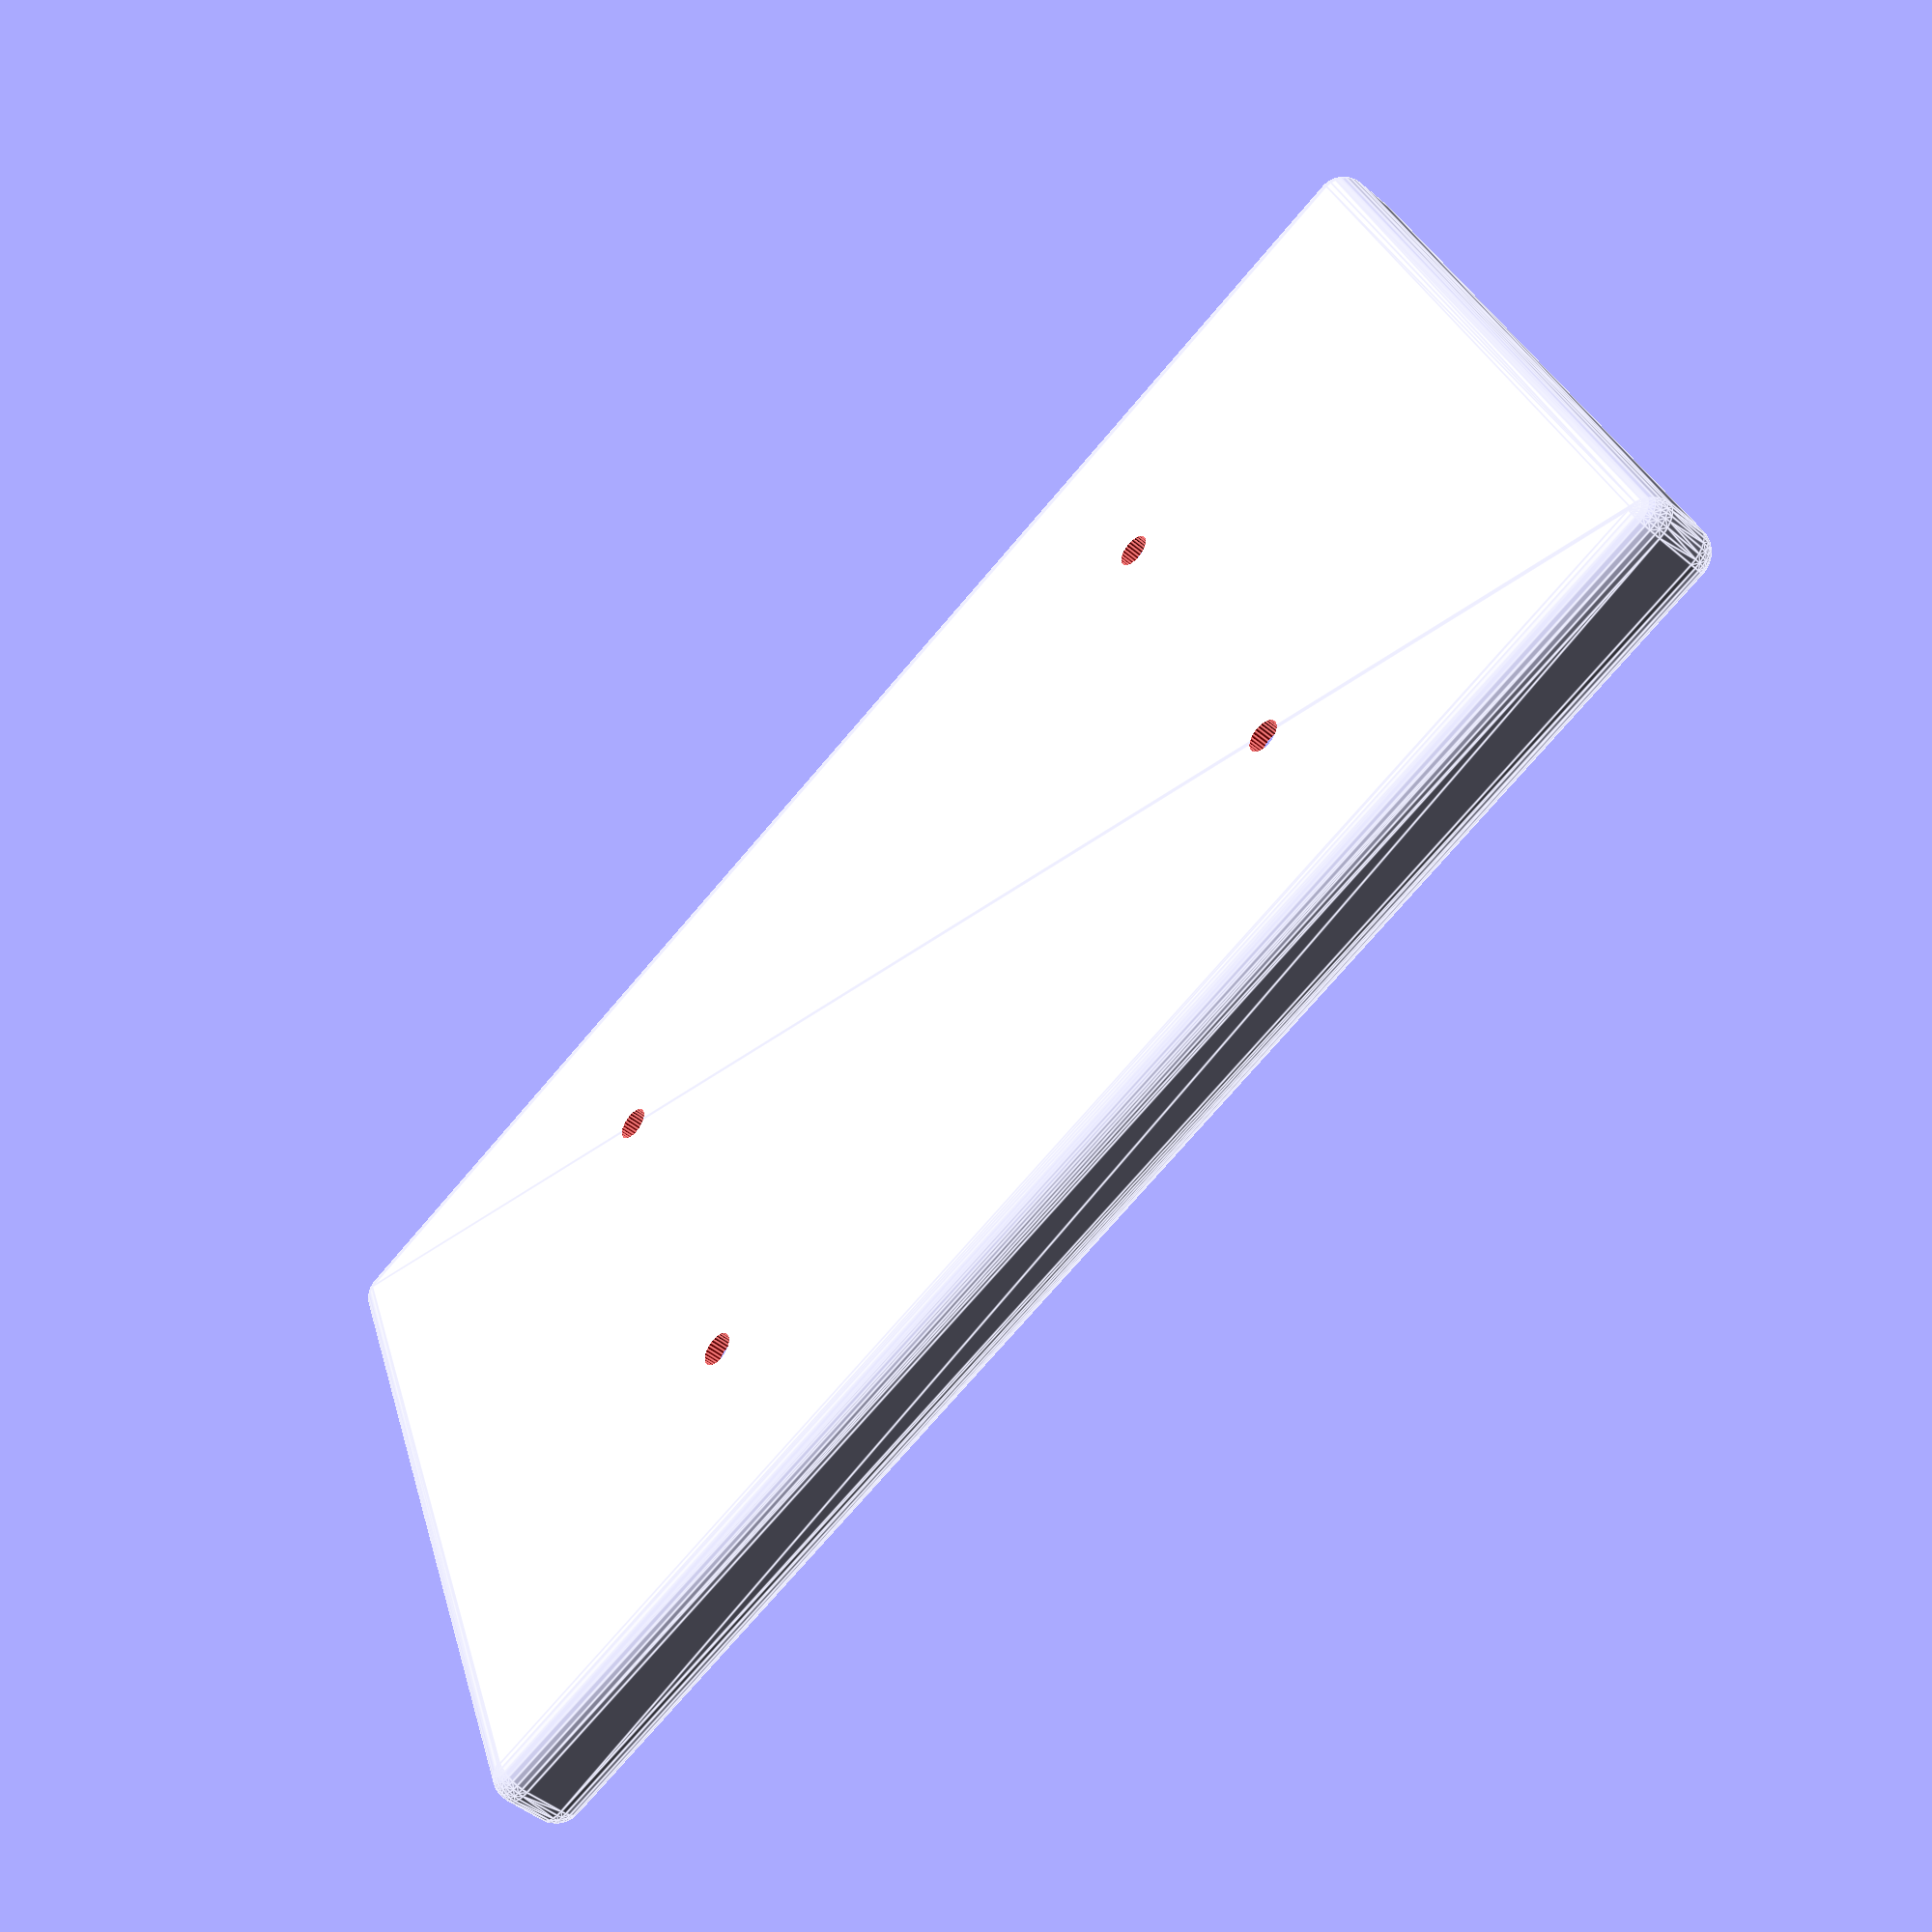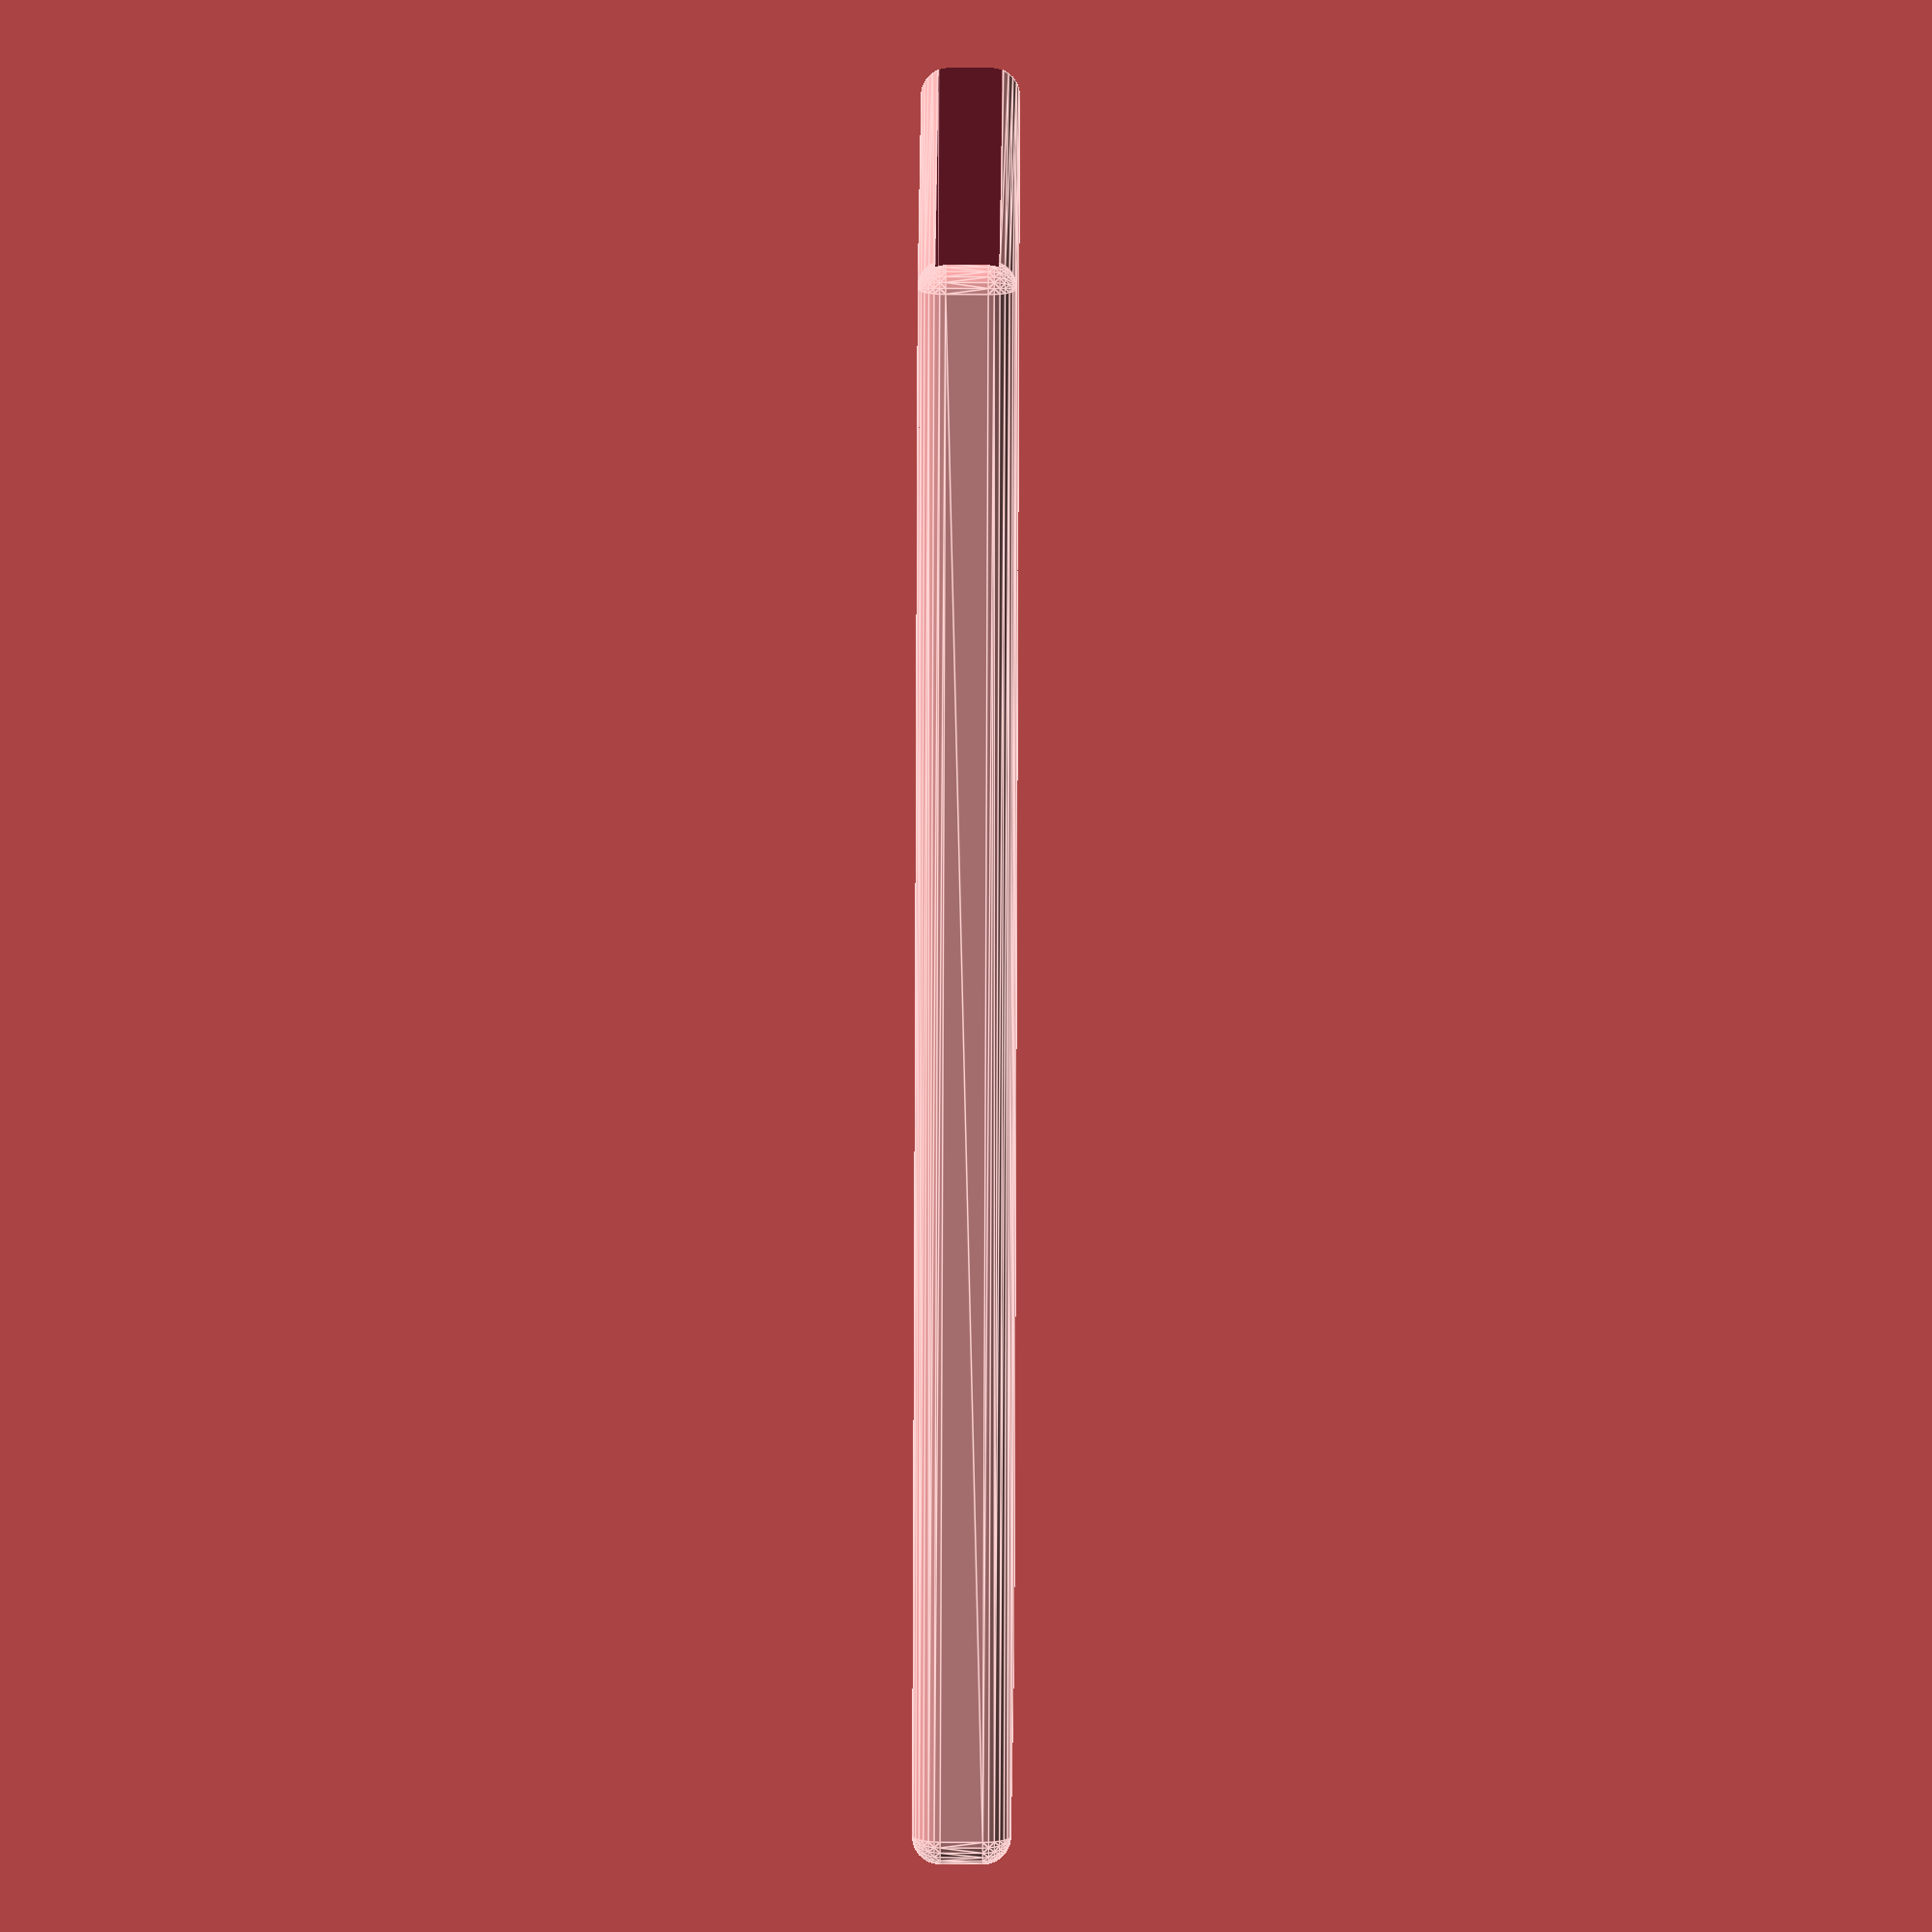
<openscad>
tablet_width     = 127;
tablet_height    = 226;
tablet_thickness =   9;
thickness        =   2.5;
corner           =   4;
$fn              =  30;

module rounded_cube( length, width, height, corner ) {
    hull() {
            translate( [0 * length + corner, 0 * width + corner, 0 * height + corner ]) sphere( r = corner );
            translate( [0 * length + corner, 1 * width - corner, 0 * height + corner ]) sphere( r = corner );
            translate( [1 * length - corner, 0 * width + corner, 0 * height + corner ]) sphere( r = corner );
            translate( [1 * length - corner, 1 * width - corner, 0 * height + corner ]) sphere( r = corner );
            translate( [0 * length + corner, 0 * width + corner, 1 * height - corner ]) sphere( r = corner );
            translate( [0 * length + corner, 1 * width - corner, 1 * height - corner ]) sphere( r = corner );
            translate( [1 * length - corner, 0 * width + corner, 1 * height - corner ]) sphere( r = corner );
            translate( [1 * length - corner, 1 * width - corner, 1 * height - corner ]) sphere( r = corner );
    }
}

module holder() {
    difference() {
        rounded_cube(
            length = tablet_width + 2 * thickness,
            width  = tablet_height + 2 * thickness,
            height = tablet_thickness + 2 * thickness,
            corner = corner
        );
  
        //slit for tablet
        translate([thickness, -thickness, thickness])
            cube([
                tablet_width,
                tablet_height+2*thickness,
                tablet_thickness
            ]);

        //slit to view screen
        translate([2*thickness, 2*thickness, tablet_thickness])
            cube([
                tablet_width - 2 * thickness,
                tablet_height - 2 * thickness,
                tablet_thickness
            ]);

        //slit for buttons
        translate([ tablet_width-thickness, 0.5*tablet_height, thickness])
        rounded_cube(4*thickness, 0.5*tablet_height, tablet_thickness, corner);        
        
        //holes for string attachmentt
        color([1, 0, 0])
        translate( [
            thickness+0.25*tablet_width,
            thickness+0.25*tablet_height,
            -thickness
        ])
        cylinder( h = 4 * thickness, d = 2*thickness );
    
        color([1, 0, 0])
        translate( [
            thickness+0.75*tablet_width,
            thickness+0.25*tablet_height,
            -thickness
        ])
        cylinder( h = 4 * thickness, d = 2*thickness );
    
        color([1, 0, 0])
        translate( [
            thickness+0.25*tablet_width,
            thickness+0.75*tablet_height,
            -thickness
        ])
        cylinder( h = 4 * thickness, d = 2*thickness );
    
    
        color([1, 0, 0])
        translate( [
            thickness+0.75*tablet_width,
            thickness+0.75*tablet_height,
            -thickness
        ])
        cylinder( h = 4 * thickness, d = 2*thickness );
   
    }
}

holder();
</openscad>
<views>
elev=226.9 azim=110.3 roll=313.7 proj=p view=edges
elev=305.3 azim=137.9 roll=90.3 proj=o view=edges
</views>
